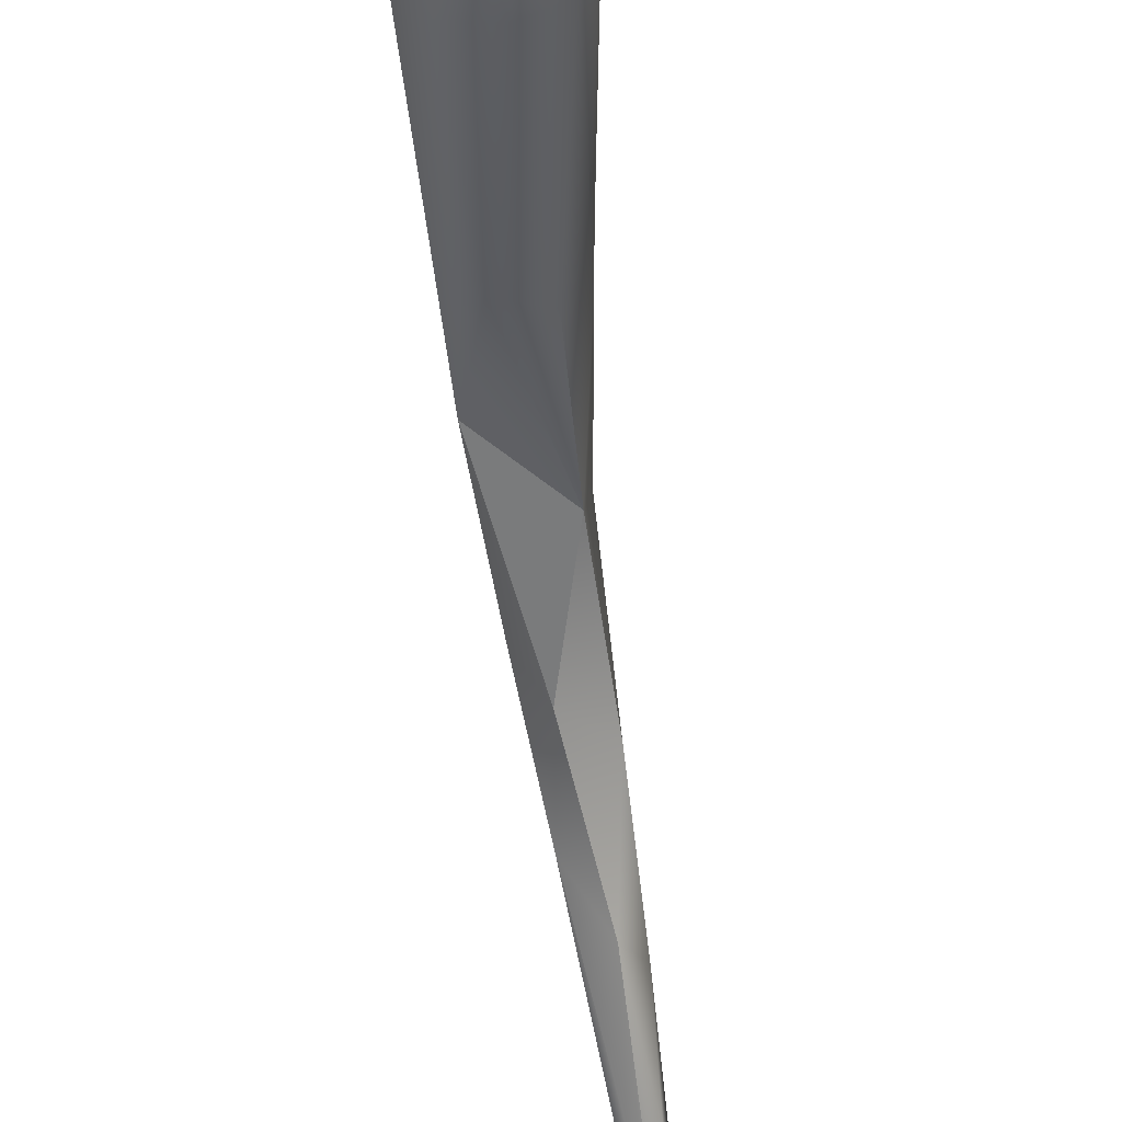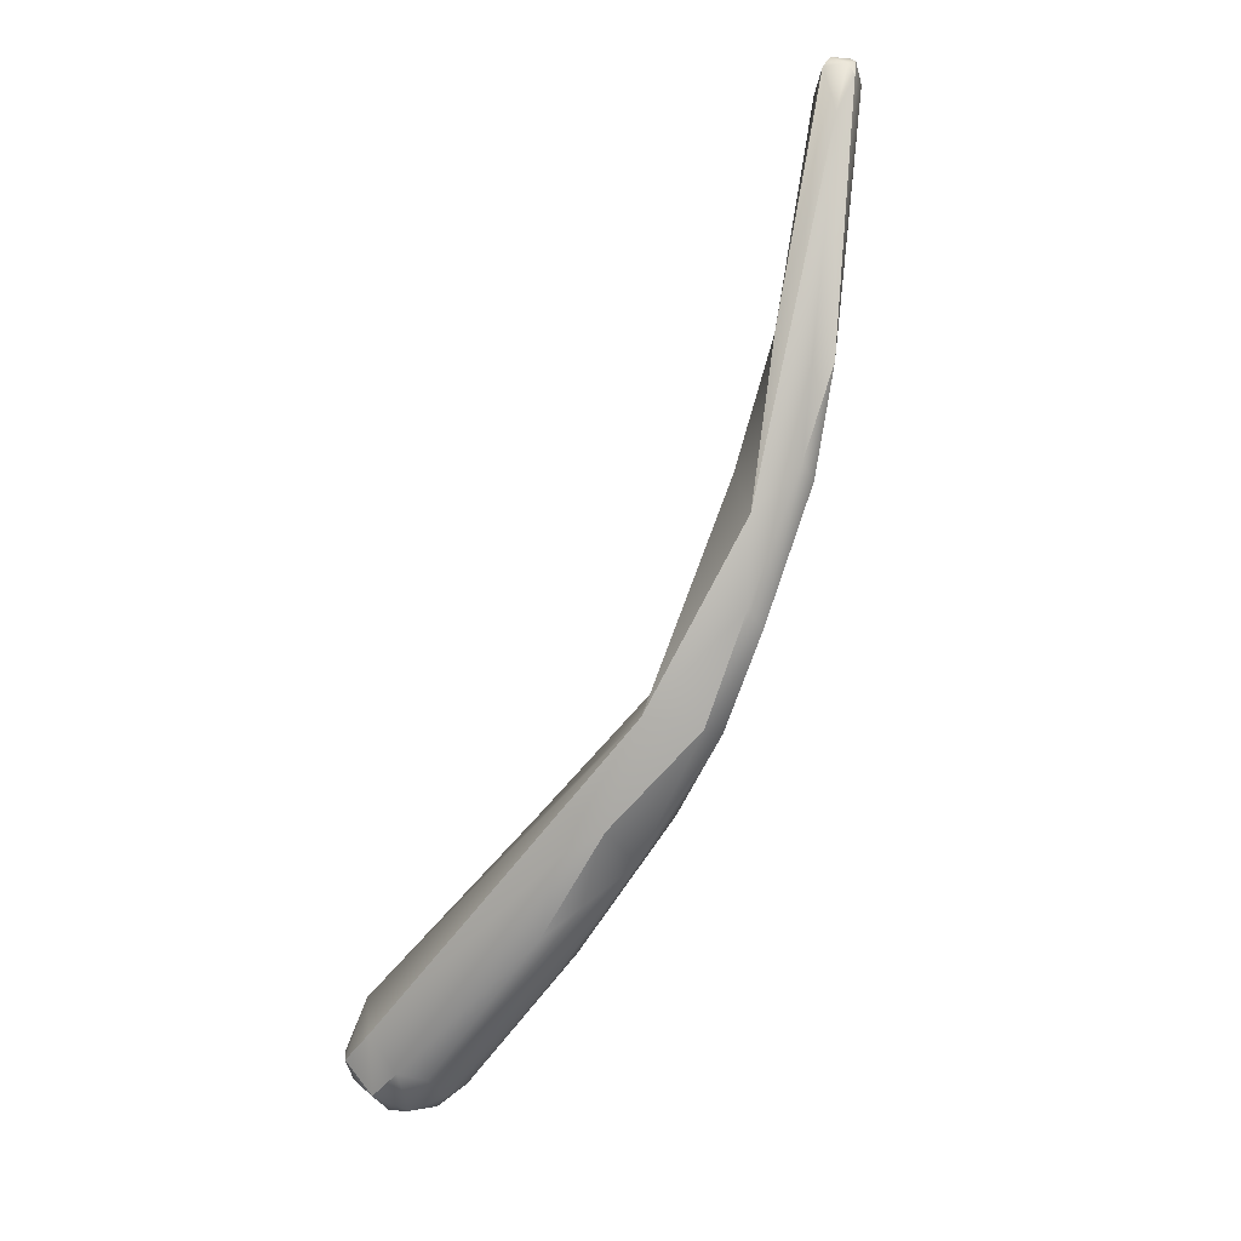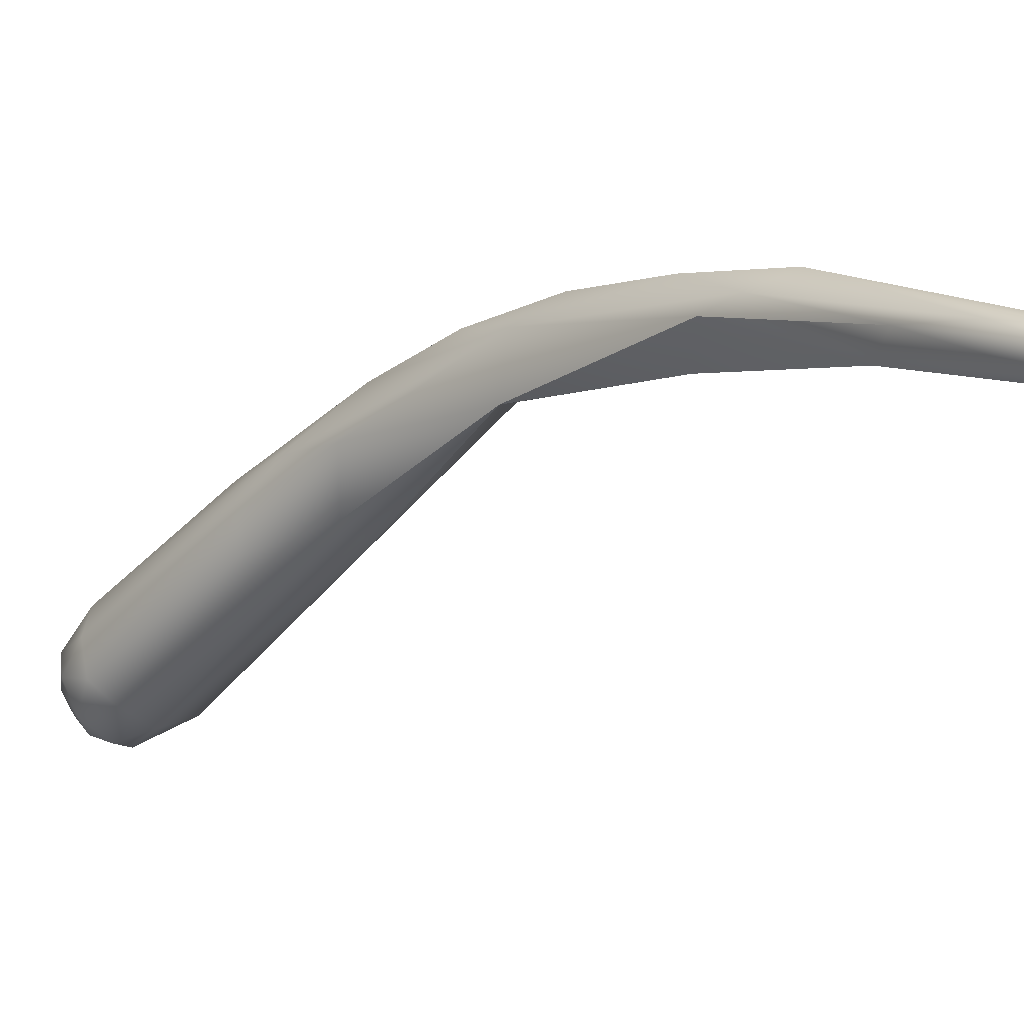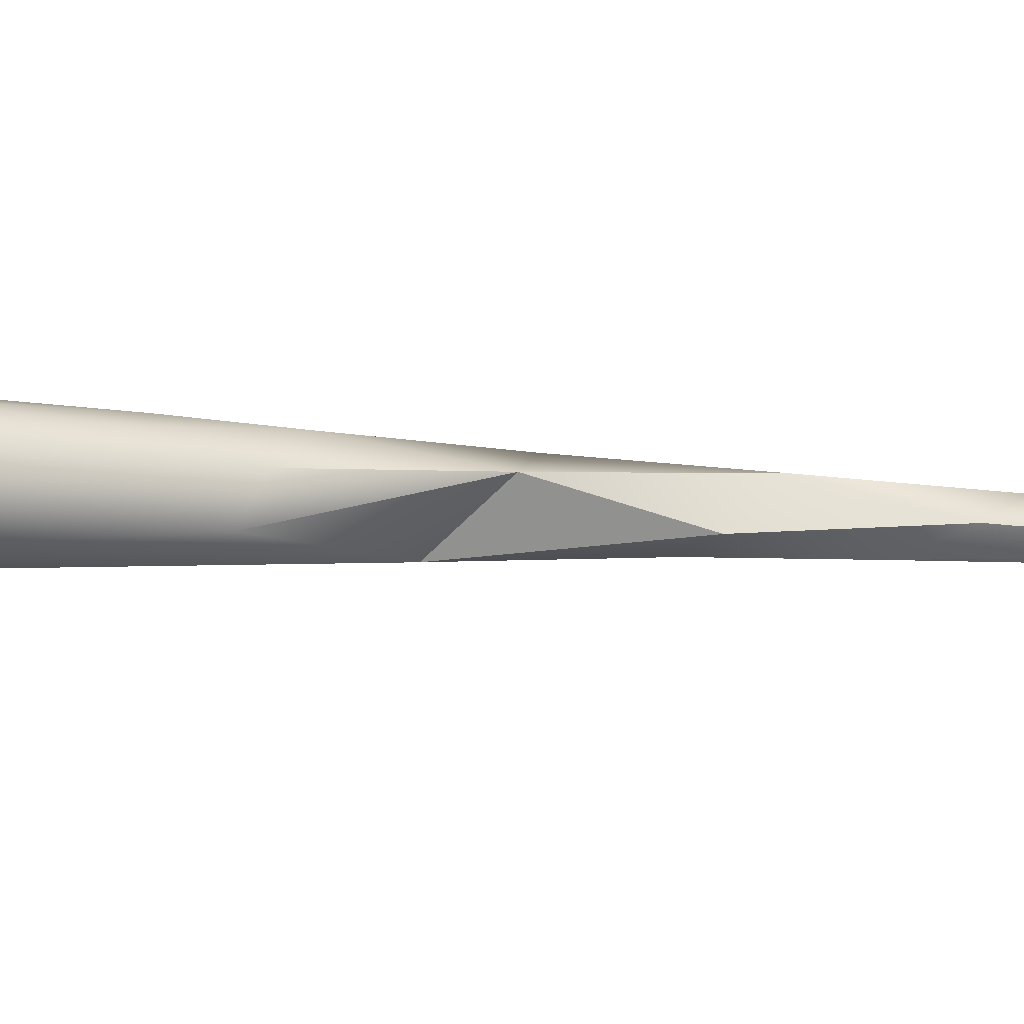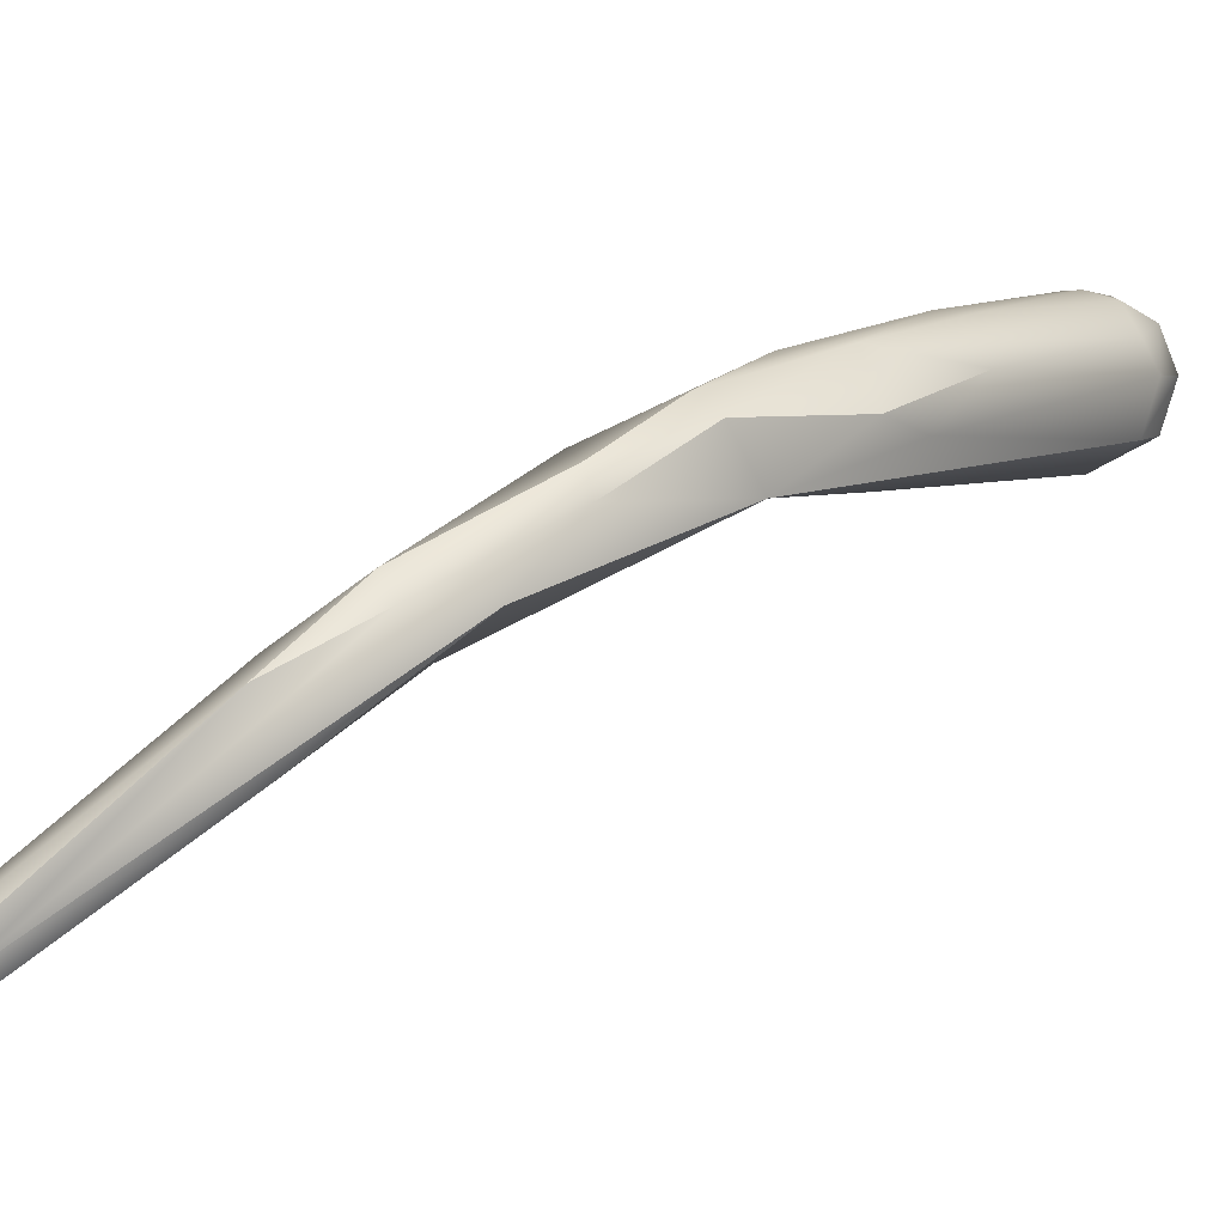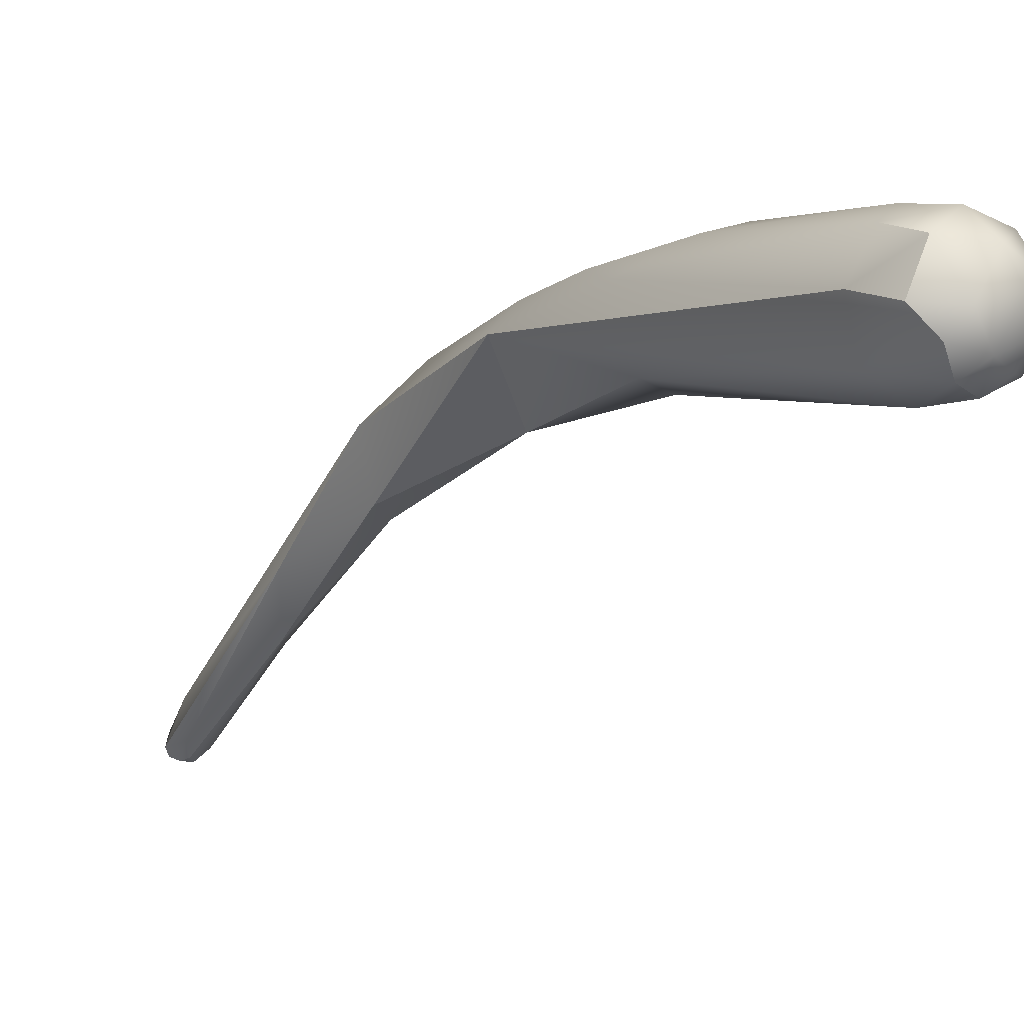
<metadata>
{"format":"obj","ext":"obj","renderer":"f3d","projection":"perspective","resolution":1024,"background":"white","views":[{"elev":-61.9,"azim":-21.5,"up":"+Z"},{"elev":27.9,"azim":-50.9,"up":"+Y"},{"elev":-6.3,"azim":110.8,"up":"+Z"},{"elev":-78.3,"azim":58.2,"up":"+Z"},{"elev":44.2,"azim":-161.4,"up":"+Z"},{"elev":-32.5,"azim":-60.6,"up":"+Z"}]}
</metadata>
<code>
v 69.19 -75.23 1302
v 69.82 -75.12 1302
v 69.75 -75.72 1302
v 70.41 -75.23 1302
v 70.33 -75.78 1302
v 70.54 -74.28 1302
v 69.08 -75.74 1302
v 69.6 -76.3 1303
v 70.19 -76.19 1302
v 70.45 -76.33 1303
v 68.72 -74.91 1302
v 68.88 -74 1303
v 69.63 -73.83 1302
v 68.62 -75.38 1303
v 68.8 -74.59 1304
v 69.2 -76.19 1303
v 69.08 -75.74 1304
v 69.18 -74.75 1304
v 69.68 -75.47 1305
v 70.05 -76.45 1303
v 69.94 -76.15 1304
v 70.28 -75.44 1305
v 70.86 -75.72 1302
v 71.28 -74.76 1302
v 71.03 -75.99 1303
v 71.41 -75.25 1303
v 70.63 -76.25 1304
v 70.65 -75.57 1304
v 71.28 -75.44 1304
v 72.74 -71.51 1305
v 72.85 -71.51 1306
v 71.17 -69.26 1306
v 72.02 -69.31 1305
v 72.38 -69.57 1308
v 70.7 -71.88 1306
v 70.72 -71.05 1306
v 71.23 -72.29 1306
v 71.89 -72.03 1306
v 72.68 -66.25 1307
v 71.73 -68.57 1307
v 73.15 -69.37 1306
v 73.02 -70.6 1307
v 73.77 -69.14 1307
v 73.37 -66.47 1309
v 73.94 -66.8 1309
v 74.99 -65.69 1307
v 73.36 -68.76 1308
v 74.39 -64.08 1309
v 74.99 -62.33 1308
v 74.7 -64.63 1309
v 75.26 -65.44 1308
v 76.99 -59.42 1307
v 75.89 -62.1 1307
v 76.12 -61.52 1309
v 76.59 -62.12 1309
v 77.32 -61.56 1308
v 77.68 -60.73 1308
v 77.45 -59.86 1309
v 79.84 -55.45 1306
v 80.25 -55.29 1306
v 80.31 -55.02 1306
v 80.58 -55.14 1306
v 80.44 -55.62 1306
v 78.44 -58.54 1307
v 79.22 -58.08 1307
v 79.98 -54.87 1306
v 79.53 -55.59 1307
v 80.3 -54.75 1306
v 80.21 -54.77 1307
v 80.16 -54.96 1307
v 80.57 -54.85 1306
v 80.68 -55.33 1307
v 80.52 -54.78 1307
v 80.58 -54.86 1307
v 80.5 -54.81 1307
v 80.5 -55.27 1307
v 79.95 -56.55 1307
v 69.19 -75.23 1302
v 69.82 -75.12 1302
v 68.72 -74.91 1302
v 68.72 -74.91 1302
v 68.88 -74 1303
v 68.62 -75.38 1303
v 72.68 -66.25 1307
v 72.68 -66.25 1307
v 72.68 -66.25 1307
v 71.73 -68.57 1307
v 73.37 -66.47 1309
v 73.94 -66.8 1309
v 74.99 -65.69 1307
v 74.99 -65.69 1307
v 74.99 -65.69 1307
v 74.99 -65.69 1307
v 74.99 -62.33 1308
v 74.99 -62.33 1308
v 74.7 -64.63 1309
v 76.99 -59.42 1307
v 76.99 -59.42 1307
v 75.89 -62.1 1307
v 75.89 -62.1 1307
v 76.59 -62.12 1309
v 77.32 -61.56 1308
v 77.45 -59.86 1309
v 77.45 -59.86 1309
v 80.25 -55.29 1306
v 80.31 -55.02 1306
v 80.31 -55.02 1306
v 80.58 -55.14 1306
v 80.58 -55.14 1306
v 78.44 -58.54 1307
v 79.98 -54.87 1306
v 80.3 -54.75 1306
v 80.3 -54.75 1306
v 80.16 -54.96 1307
v 80.16 -54.96 1307
v 80.57 -54.85 1306
v 80.58 -54.86 1307
v 80.5 -54.81 1307
g grp1
f 11 1 7
f 13 2 78
f 13 78 80
f 1 3 7
f 79 3 1
f 6 2 13
f 79 4 3
f 4 5 3
f 2 6 4
f 24 23 4
f 4 23 5
f 4 6 24
f 24 6 41
f 8 7 3
f 9 8 3
f 10 8 9
f 8 10 20
f 5 9 3
f 23 9 5
f 9 23 10
f 25 10 23
f 10 25 27
f 10 27 20
f 81 14 12
f 14 15 12
f 82 13 80
f 7 83 11
f 15 32 12
f 15 36 32
f 82 39 13
f 6 13 33
f 41 6 33
f 7 16 83
f 83 17 15
f 83 16 17
f 17 18 15
f 7 8 16
f 18 36 15
f 16 8 20
f 16 20 21
f 17 16 21
f 19 17 21
f 17 19 18
f 19 21 22
f 20 27 21
f 27 28 21
f 28 22 21
f 35 36 18
f 19 35 18
f 26 23 24
f 26 25 23
f 29 25 26
f 26 24 30
f 31 26 30
f 26 31 29
f 25 29 27
f 27 29 28
f 33 13 39
f 24 41 30
f 37 19 22
f 37 35 19
f 38 22 28
f 38 37 22
f 29 31 42
f 42 38 28
f 29 42 28
f 33 39 46
f 32 84 12
f 32 36 40
f 38 47 34
f 37 34 35
f 34 36 35
f 38 34 37
f 84 32 40
f 36 34 87
f 87 34 44
f 33 90 41
f 41 91 43
f 43 91 51
f 42 47 38
f 41 43 30
f 43 31 30
f 42 31 43
f 51 42 43
f 47 42 51
f 92 85 53
f 88 84 40
f 84 88 48
f 45 44 34
f 48 44 50
f 45 50 44
f 51 89 47
f 47 45 34
f 49 52 99
f 99 86 49
f 84 48 94
f 48 50 54
f 89 51 96
f 51 91 56
f 64 52 59
f 100 110 102
f 102 110 65
f 64 99 52
f 93 100 102
f 94 48 54
f 67 94 54
f 97 95 67
f 67 54 58
f 54 55 103
f 56 57 51
f 57 101 51
f 57 56 65
f 77 57 65
f 104 57 77
f 104 101 57
f 51 101 96
f 50 55 54
f 66 59 98
f 59 61 60
f 59 60 64
f 110 105 63
f 61 59 66
f 61 66 68
f 105 106 62
f 62 63 105
f 108 107 71
f 71 107 112
f 116 72 109
f 109 72 63
f 63 72 65
f 65 72 77
f 65 110 63
f 113 111 69
f 111 97 67
f 111 67 69
f 69 67 70
f 70 67 58
f 116 113 73
f 73 113 69
f 75 73 69
f 75 69 114
f 74 72 116
f 73 74 116
f 72 117 76
f 72 76 77
f 77 76 104
f 74 73 75
f 76 117 118
f 115 76 118
f 104 76 115

</code>
